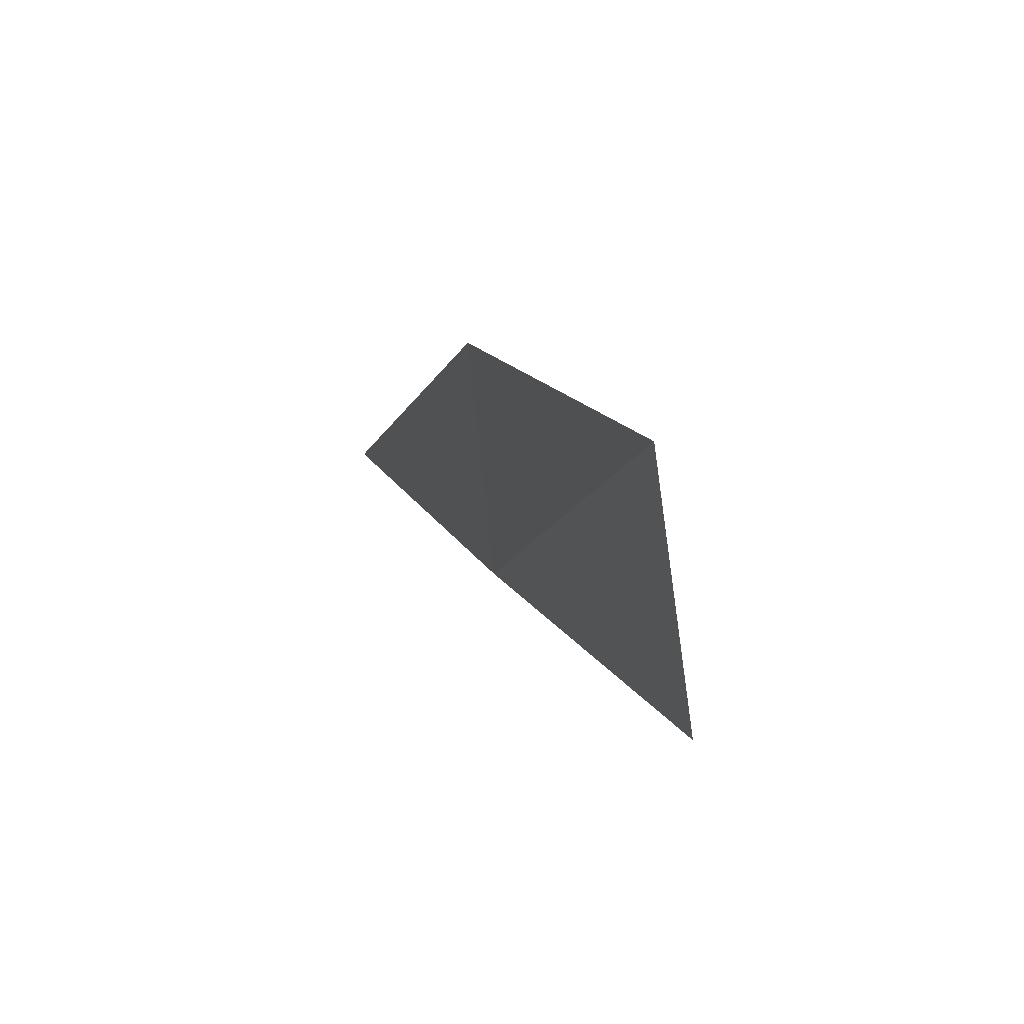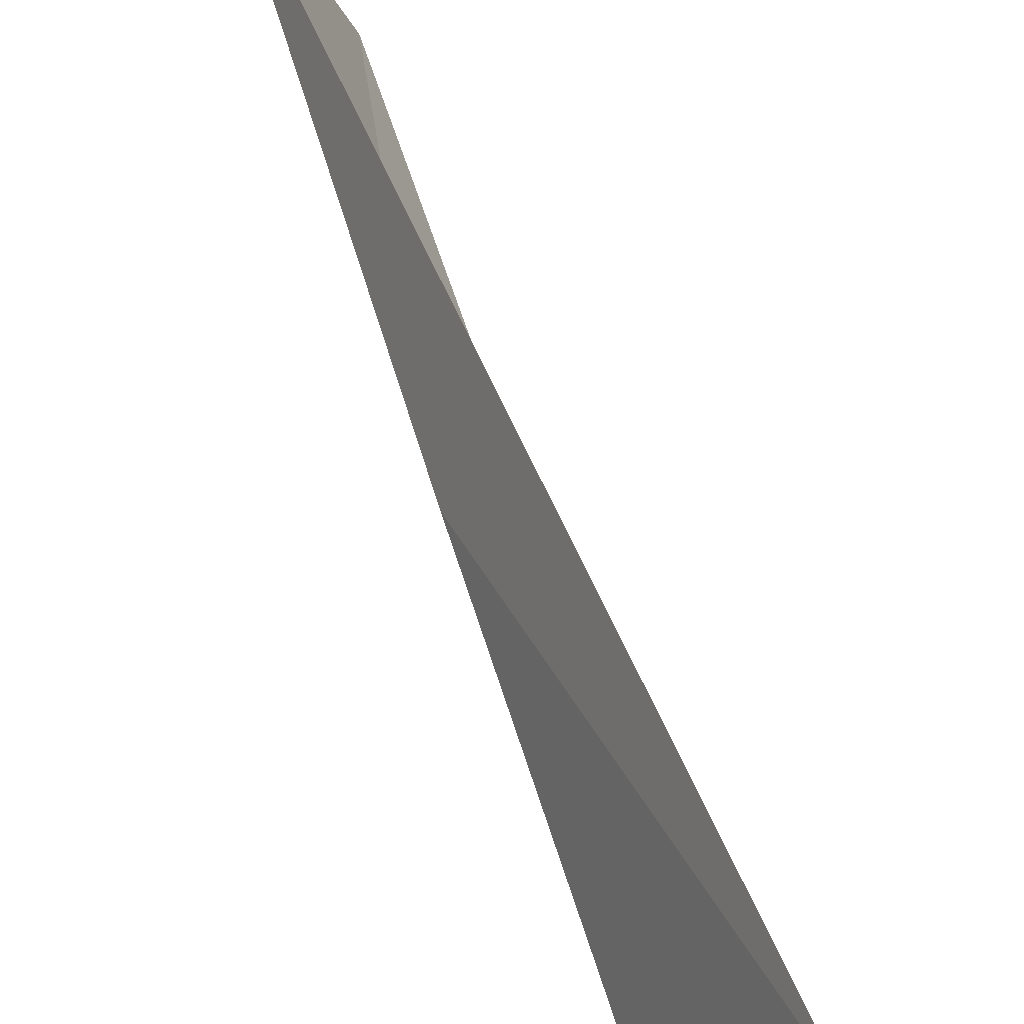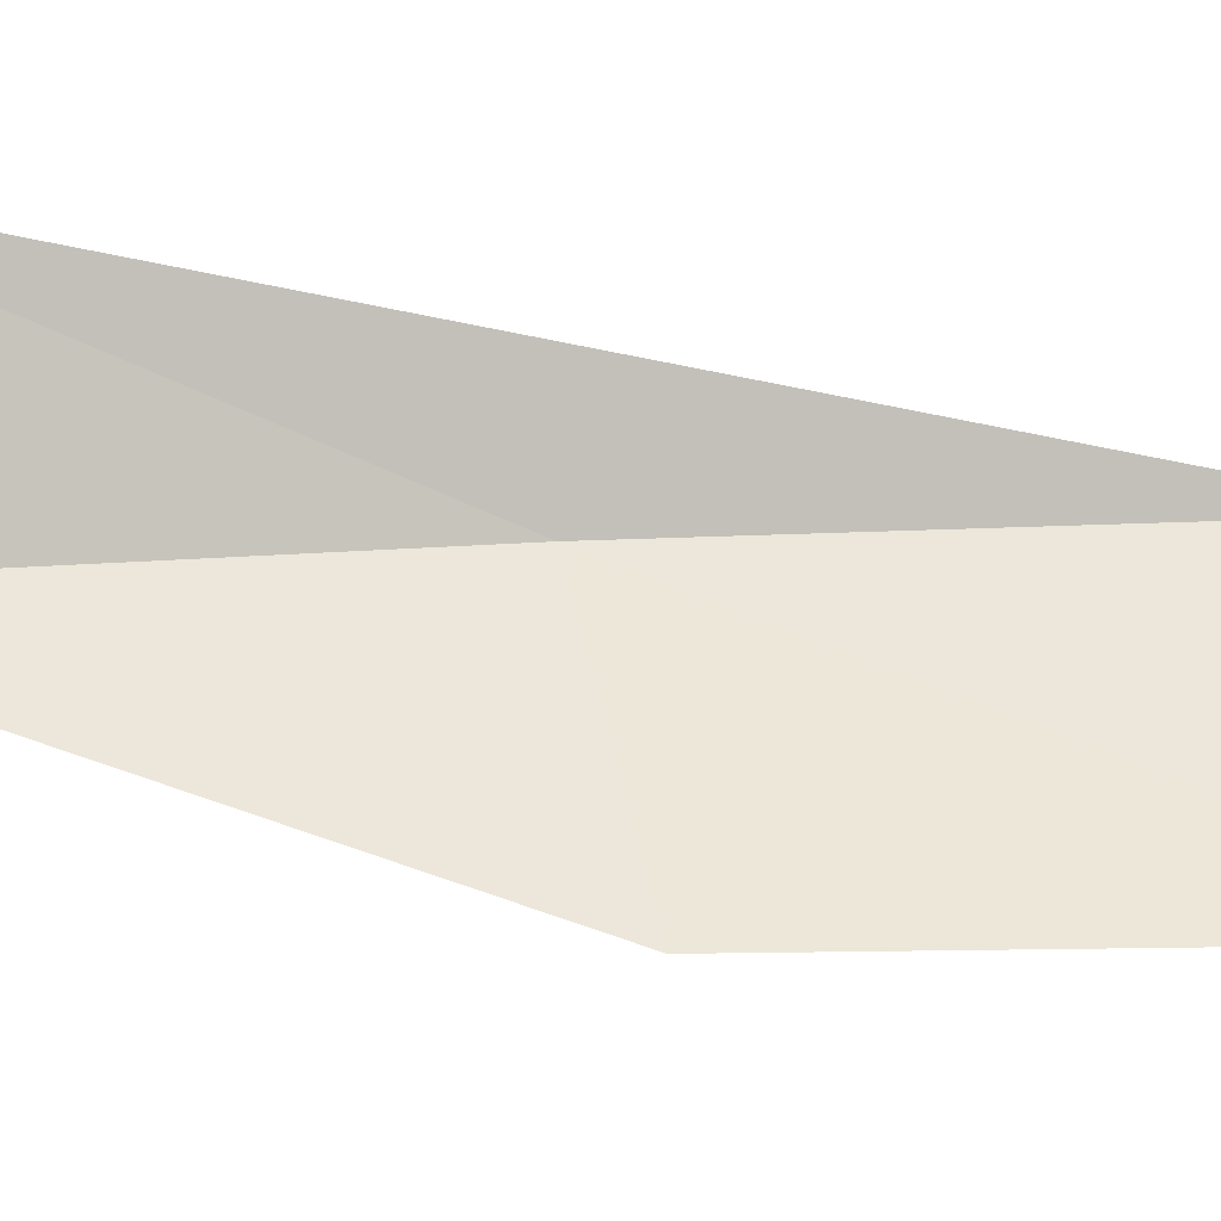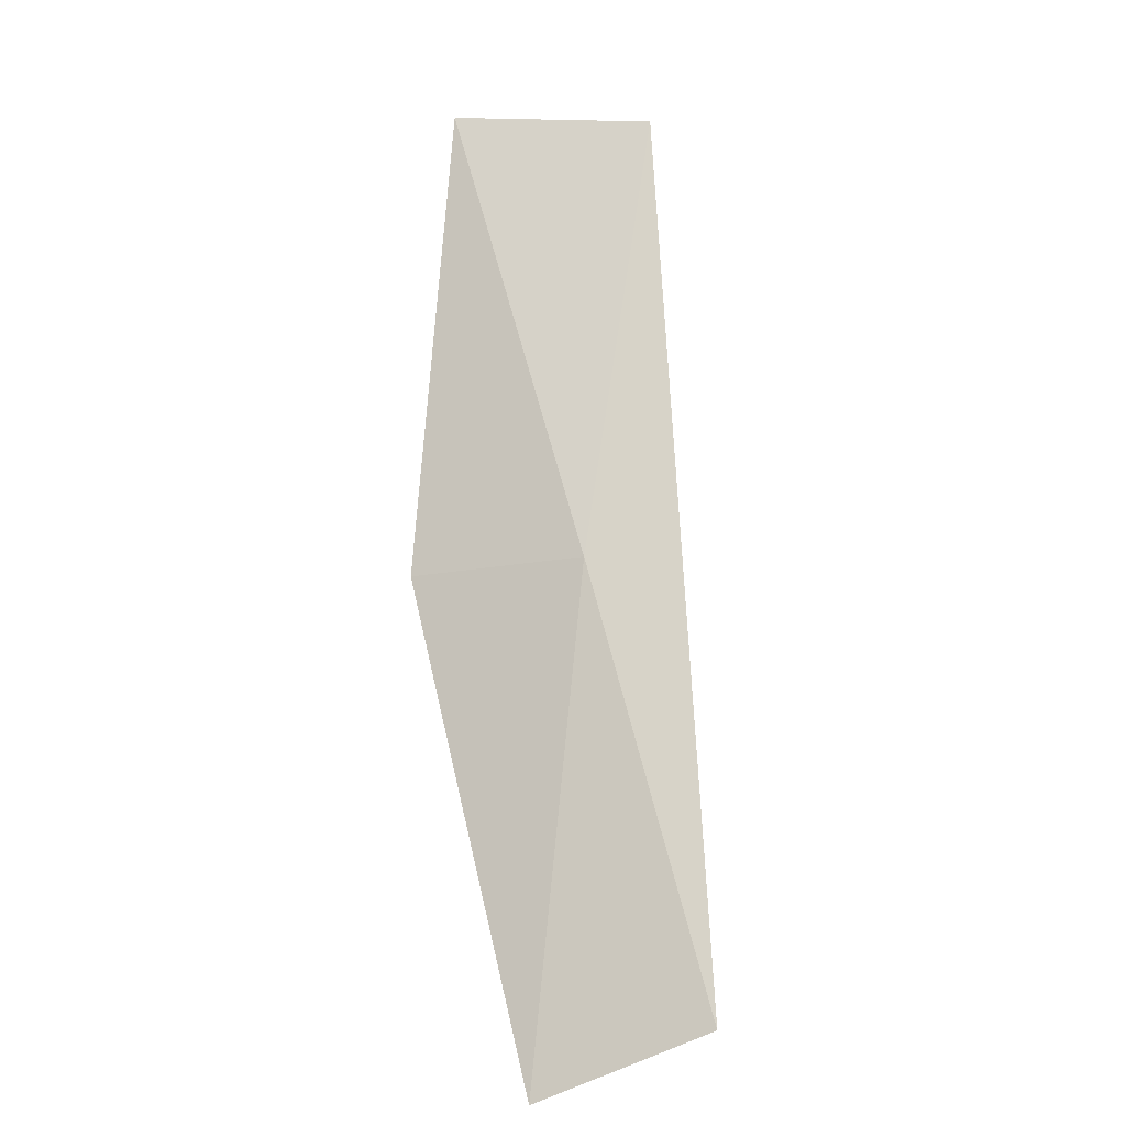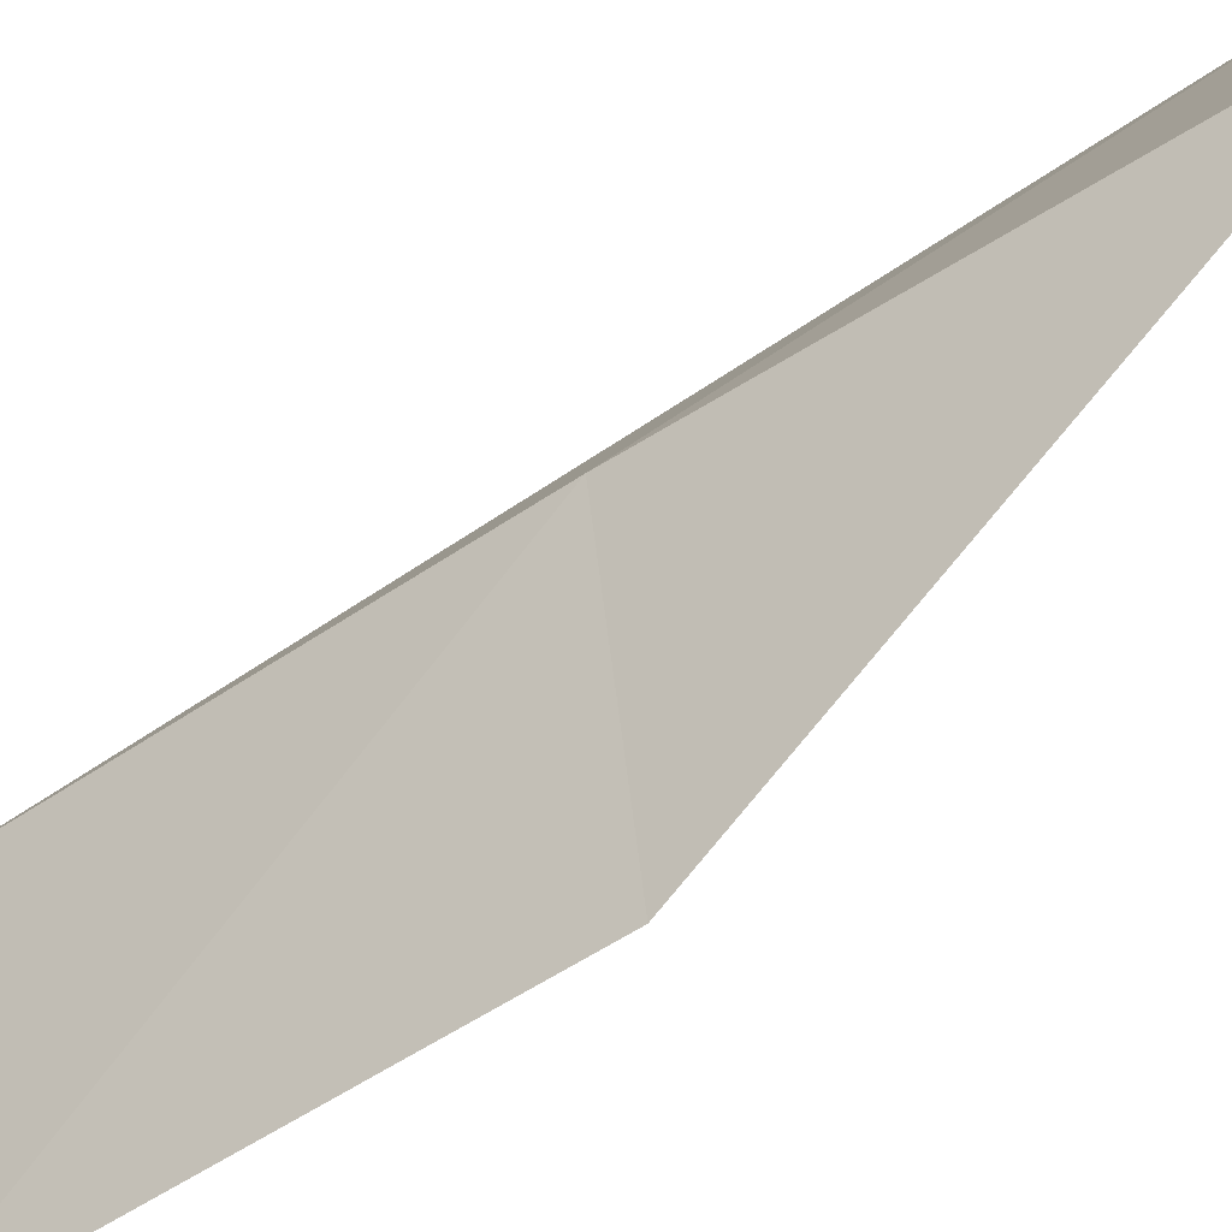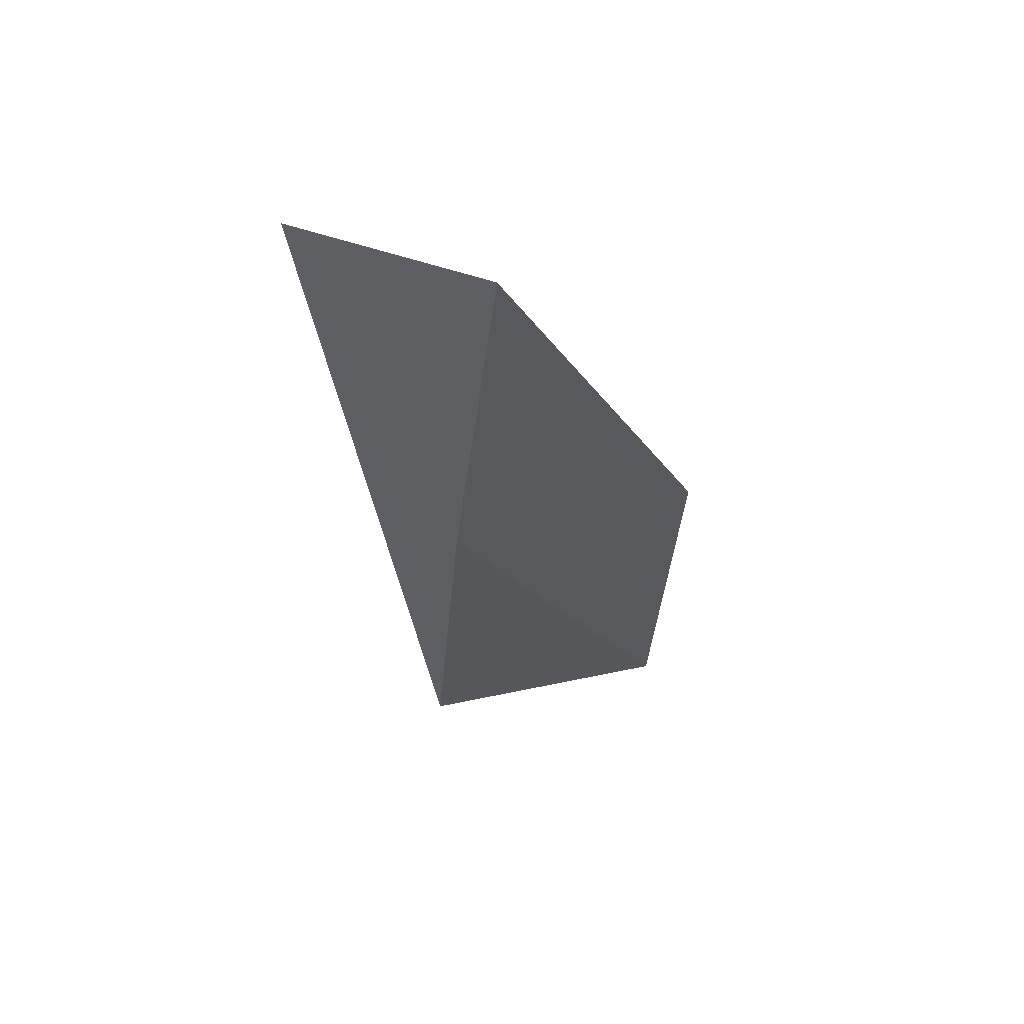
<metadata>
{"format":"obj","ext":"obj","renderer":"f3d","projection":"perspective","resolution":1024,"background":"white","views":[{"elev":-68.3,"azim":28.8,"up":"+Z"},{"elev":58.6,"azim":-38.1,"up":"+Y"},{"elev":-20.0,"azim":58.2,"up":"+Y"},{"elev":5.2,"azim":60.7,"up":"+Z"},{"elev":-57.7,"azim":-73.2,"up":"+Y"},{"elev":41.8,"azim":-84.6,"up":"+Z"}]}
</metadata>
<code>
v 11.9 21.41 88.06
v 12.93 18.99 88.06
v 10.25 20.79 92.57
v 10.96 22.75 92.57
v 14.59 19.31 83.55
v 13.63 21.91 83.55
f 1 3 2
f 1 5 6
f 1 2 5
f 1 4 3
f 1 6 4

</code>
